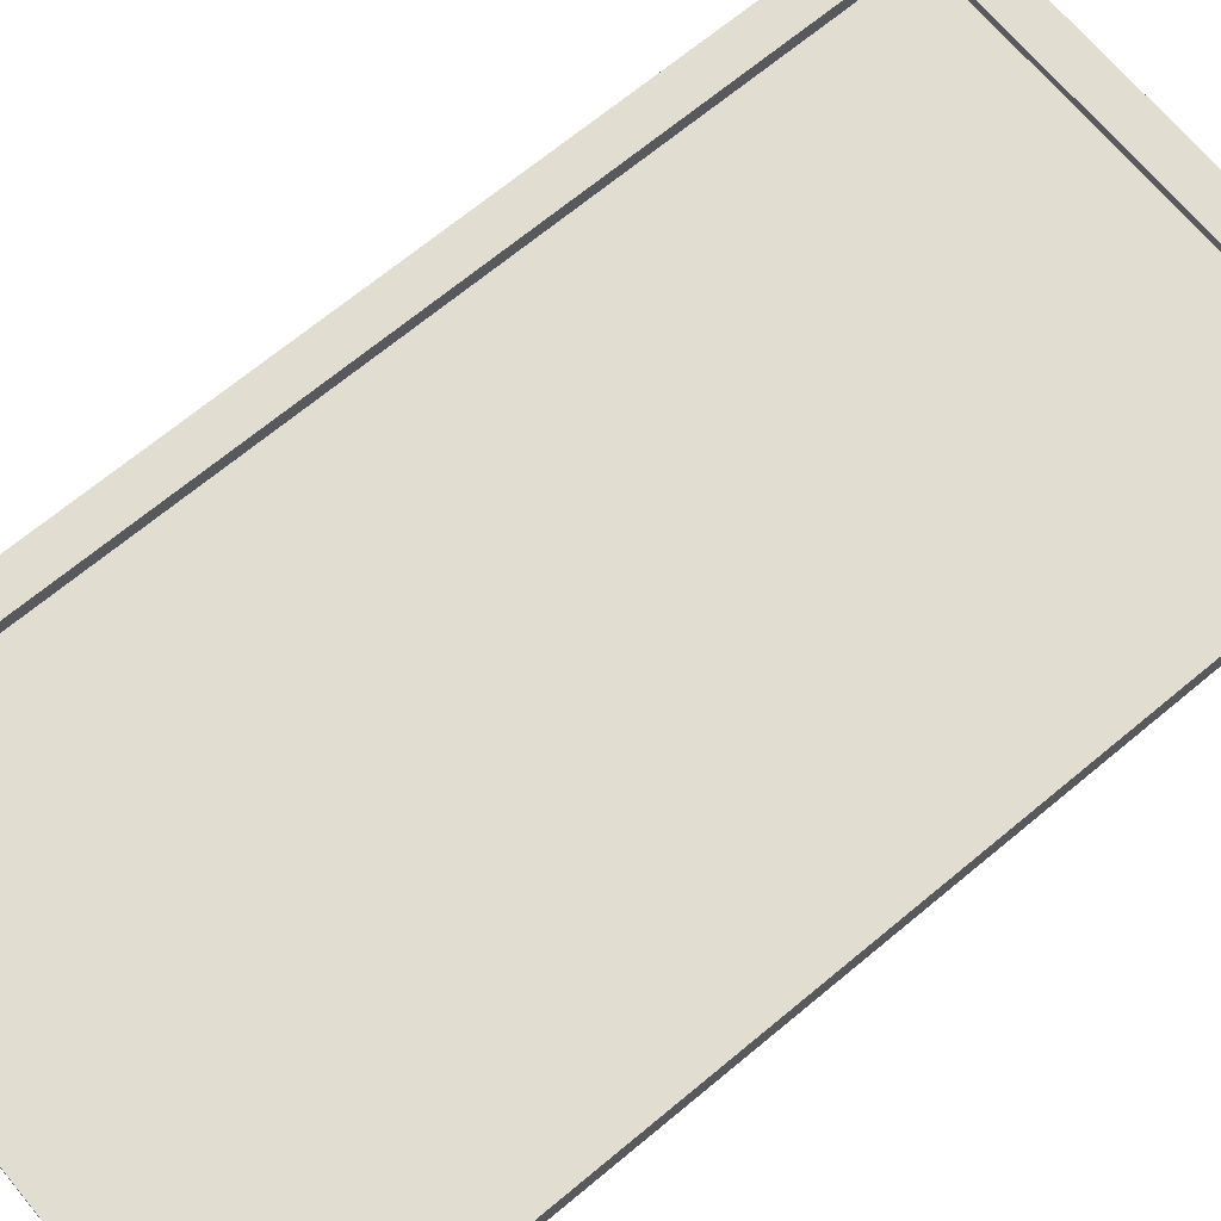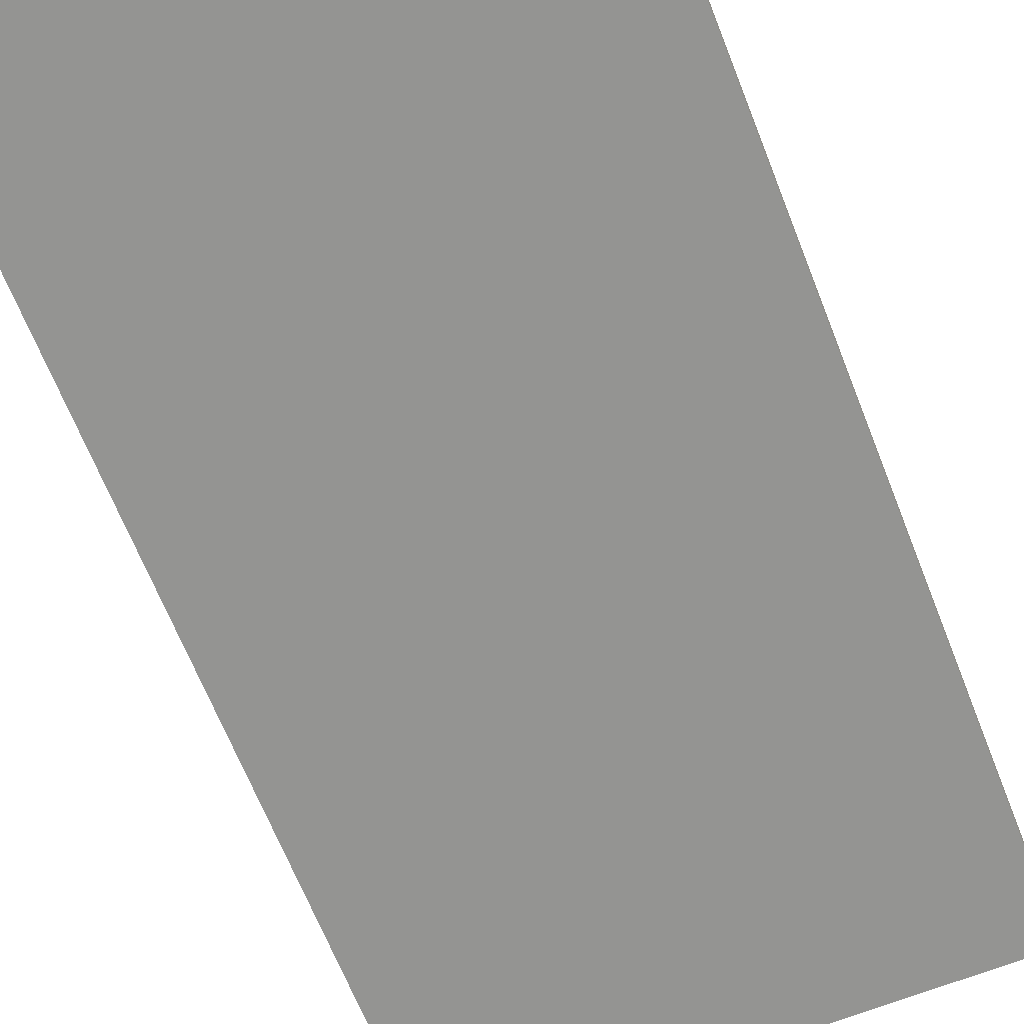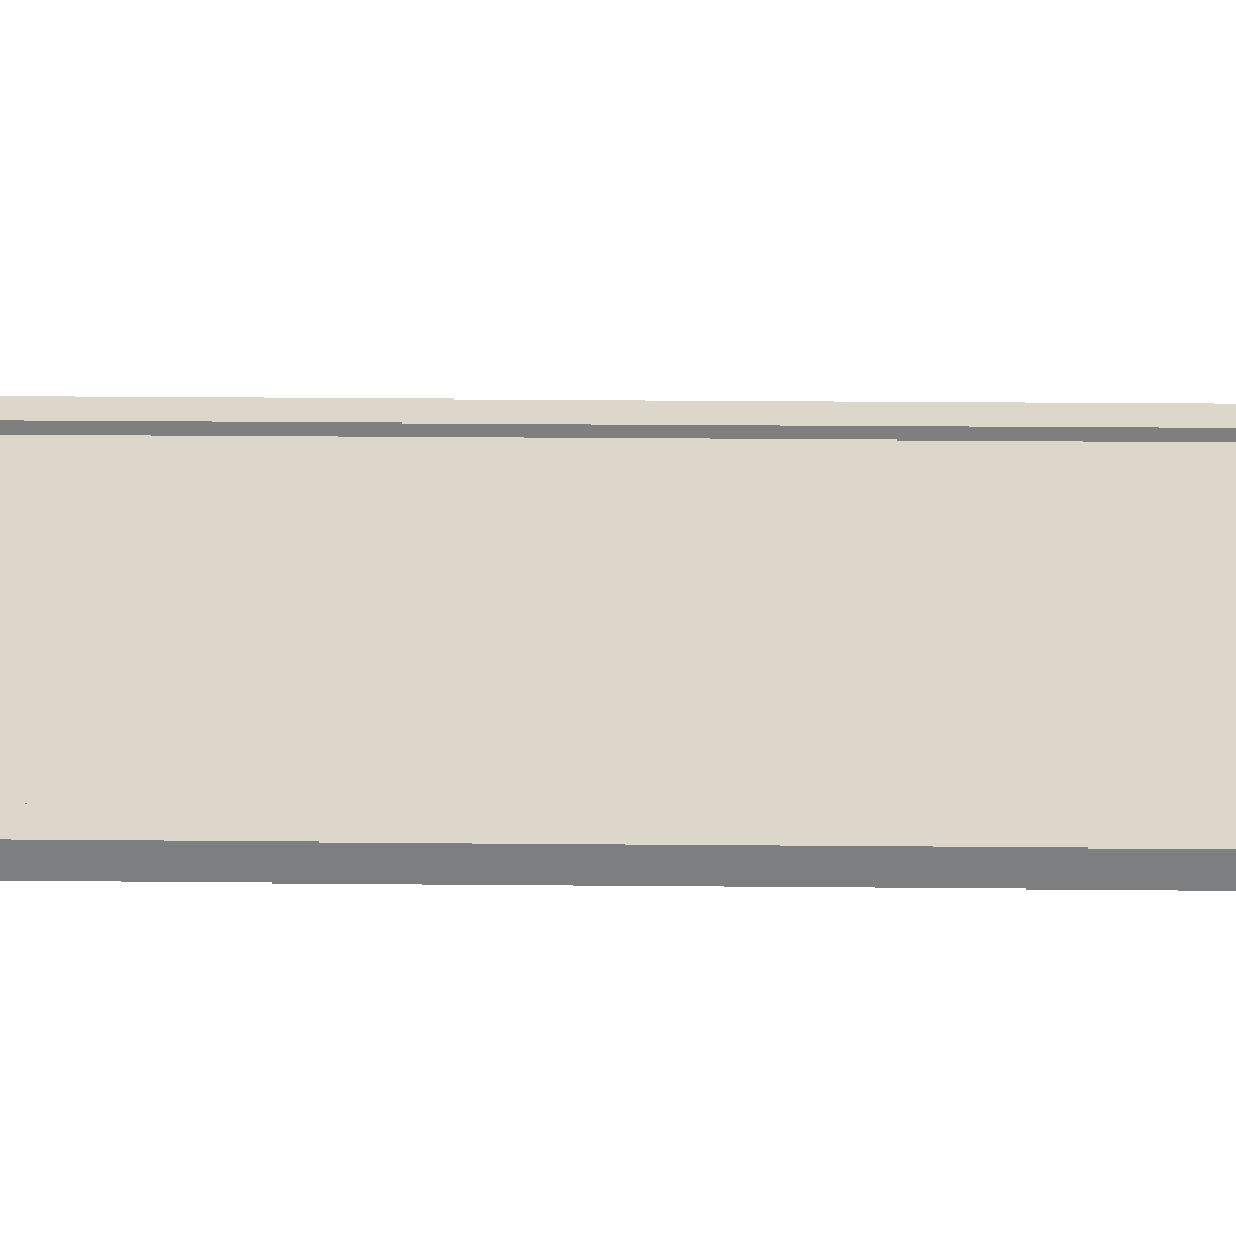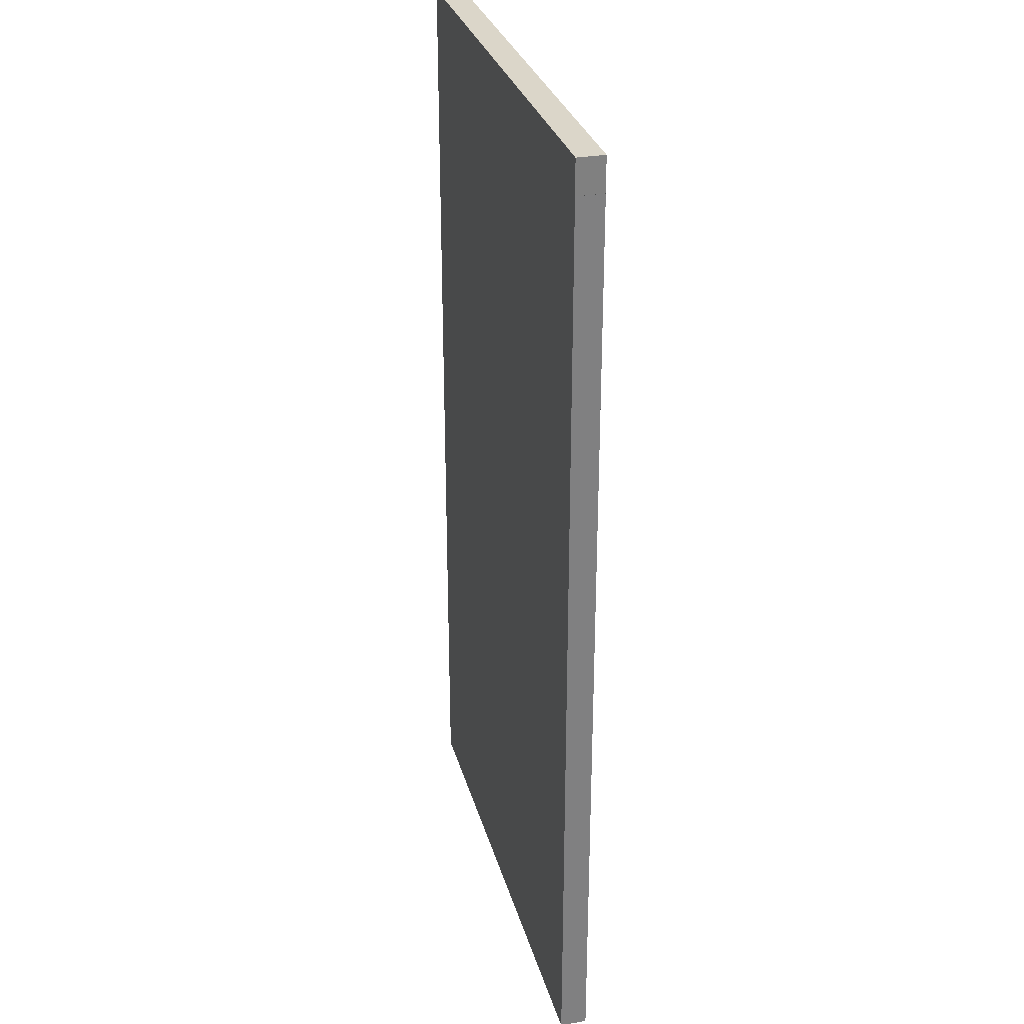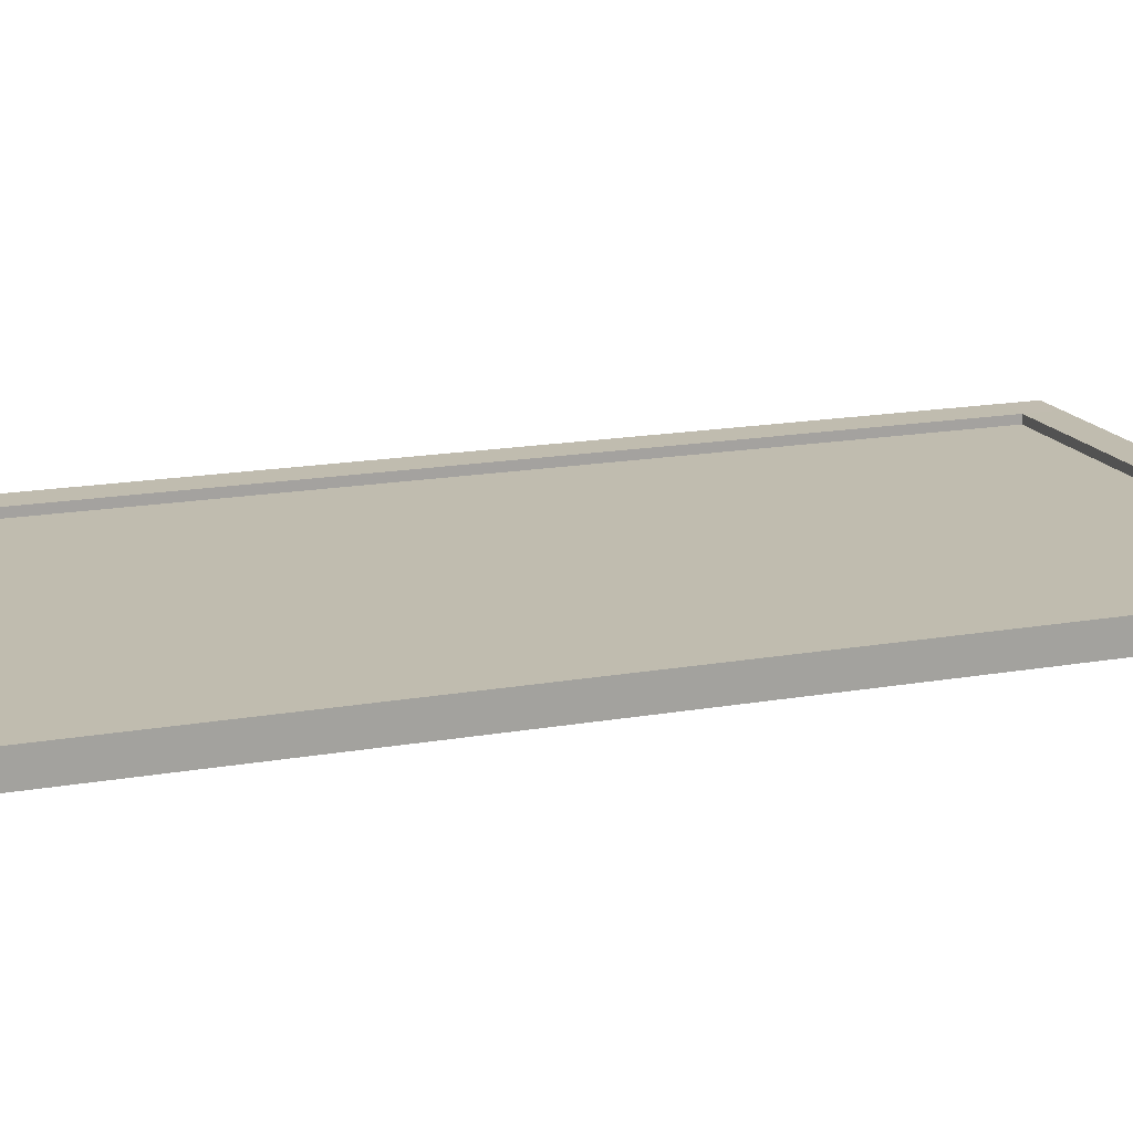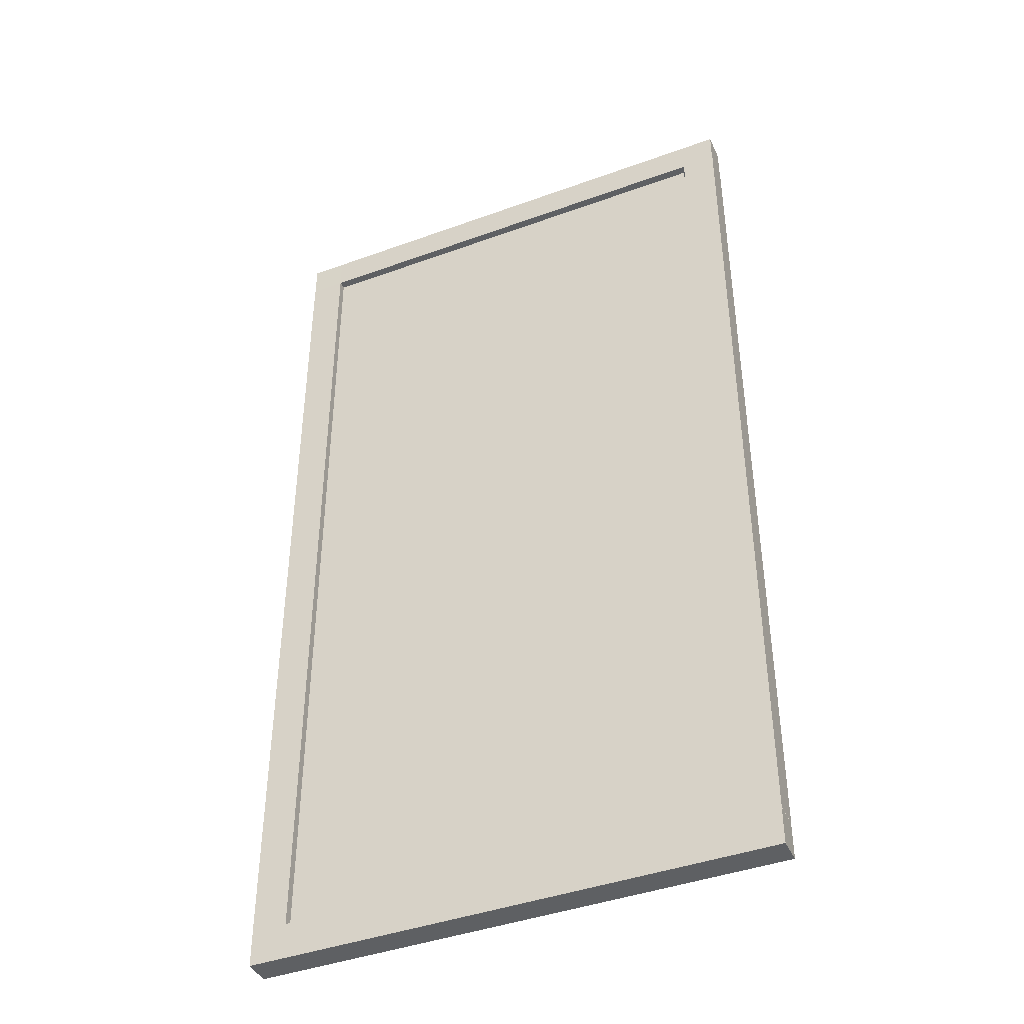
<metadata>
{"format":"obj","ext":"obj","renderer":"f3d","projection":"perspective","resolution":1024,"background":"white","views":[{"elev":68.4,"azim":-129.8,"up":"+Z"},{"elev":-66.9,"azim":21.6,"up":"+Z"},{"elev":30.5,"azim":-89.2,"up":"+Z"},{"elev":30.0,"azim":-104.6,"up":"+Y"},{"elev":16.3,"azim":69.8,"up":"+Z"},{"elev":-42.1,"azim":23.6,"up":"+Y"}]}
</metadata>
<code>
g default
v 28.91 82.45 -3.739
v 28.92 6.01 -3.739
v 31.89 82.45 -4.739
v 31.89 6.01 -4.739
v 28.92 2.933 -4.739
v 28.92 85.33 -4.739
v 31.88 6.01 -3.739
v 31.88 6.01 -4.739
v 31.88 2.933 -4.739
v 31.86 82.45 -4.734
v 31.86 82.45 -3.734
v 31.86 85.33 -4.734
v 28.92 82.45 -2.459
v 28.93 6.01 -2.459
v 31.9 82.45 -2.459
v 31.9 6.01 -2.459
v 28.93 2.933 -2.459
v 28.92 85.33 -2.459
v 31.89 6.01 -2.459
v 31.89 2.933 -2.459
v 31.87 82.45 -2.455
v 31.87 85.33 -2.455
v -9.313 82.45 -3.739
v -9.321 6.01 -3.739
v -12.29 82.45 -4.739
v -12.29 6.01 -4.739
v -12.29 82.45 -3.739
v -12.29 6.01 -3.739
v -9.316 2.933 -4.739
v -9.316 85.33 -4.739
v -12.28 6.01 -3.739
v -12.27 6.01 -4.739
v -12.27 2.933 -4.739
v -12.26 82.45 -4.734
v -12.26 82.45 -3.734
v -12.26 85.33 -4.734
v -9.318 82.45 -2.459
v -9.327 6.01 -2.459
v -12.29 82.45 -2.459
v -12.29 6.01 -2.459
v -9.33 2.933 -2.459
v -9.321 85.33 -2.459
v -12.29 6.01 -2.459
v -12.29 2.933 -2.459
v -12.27 82.45 -2.455
v -12.27 85.33 -2.455
g Cube
f 9 20 17
f 17 5 9
f 8 9 5
f 8 5 29
f 29 33 32
f 32 26 25
f 29 32 25
f 8 29 25
f 8 25 34
f 34 36 30
f 34 30 6
f 8 34 6
f 6 12 10
f 8 6 10
f 4 8 10
f 4 10 3
f 24 2 1
f 1 23 24
f 8 7 19
f 8 19 20
f 8 20 9
f 6 18 22
f 22 12 6
f 14 38 41
f 41 17 14
f 13 18 42
f 42 37 13
f 11 10 21
f 13 14 16
f 16 15 13
f 14 17 20
f 20 19 14
f 18 13 21
f 21 22 18
f 1 2 14
f 14 13 1
f 34 45 46
f 46 36 34
f 10 12 22
f 22 21 10
f 32 33 44
f 32 44 43
f 32 43 31
f 29 41 44
f 44 33 29
f 30 36 46
f 46 42 30
f 28 40 39
f 28 39 27
f 28 27 25
f 28 25 26
f 35 45 34
f 37 39 40
f 40 38 37
f 30 42 18
f 18 6 30
f 38 43 44
f 44 41 38
f 2 24 38
f 38 14 2
f 13 37 23
f 23 1 13
f 42 46 45
f 45 37 42
f 5 17 41
f 41 29 5
f 23 37 38
f 38 24 23
f 3 15 16
f 16 4 3
g default
v -9.761 5.979 -3.163
v -5.922 5.979 -3.163
v -2.082 5.979 -3.163
v 1.758 5.979 -3.163
v 5.598 5.979 -3.163
v 9.437 5.979 -3.163
v 13.28 5.979 -3.163
v 17.12 5.979 -3.163
v 20.96 5.979 -3.163
v 24.8 5.979 -3.163
v 28.64 5.979 -3.163
v -9.761 13.66 -3.163
v -5.922 13.66 -3.163
v -2.082 13.66 -3.163
v 1.758 13.66 -3.163
v 5.598 13.66 -3.163
v 9.437 13.66 -3.163
v 13.28 13.66 -3.163
v 17.12 13.66 -3.163
v 20.96 13.66 -3.163
v 24.8 13.66 -3.163
v 28.64 13.66 -3.163
v -9.761 21.34 -3.163
v -5.922 21.34 -3.163
v -2.082 21.34 -3.163
v 1.758 21.34 -3.163
v 5.598 21.34 -3.163
v 9.437 21.34 -3.163
v 13.28 21.34 -3.163
v 17.12 21.34 -3.163
v 20.96 21.34 -3.163
v 24.8 21.34 -3.163
v 28.64 21.34 -3.163
v -9.761 29.02 -3.163
v -5.922 29.02 -3.163
v -2.082 29.02 -3.163
v 1.758 29.02 -3.163
v 5.598 29.02 -3.163
v 9.437 29.02 -3.163
v 13.28 29.02 -3.163
v 17.12 29.02 -3.163
v 20.96 29.02 -3.163
v 24.8 29.02 -3.163
v 28.64 29.02 -3.163
v -9.761 36.7 -3.163
v -5.922 36.7 -3.163
v -2.082 36.7 -3.163
v 1.758 36.7 -3.163
v 5.598 36.7 -3.163
v 9.437 36.7 -3.163
v 13.28 36.7 -3.163
v 17.12 36.7 -3.163
v 20.96 36.7 -3.163
v 24.8 36.7 -3.163
v 28.64 36.7 -3.163
v -9.761 44.38 -3.163
v -5.922 44.38 -3.163
v -2.082 44.38 -3.163
v 1.758 44.38 -3.163
v 5.598 44.38 -3.163
v 9.437 44.38 -3.163
v 13.28 44.38 -3.163
v 17.12 44.38 -3.163
v 20.96 44.38 -3.163
v 24.8 44.38 -3.163
v 28.64 44.38 -3.163
v -9.761 52.06 -3.163
v -5.922 52.06 -3.163
v -2.082 52.06 -3.163
v 1.758 52.06 -3.163
v 5.598 52.06 -3.163
v 9.437 52.06 -3.163
v 13.28 52.06 -3.163
v 17.12 52.06 -3.163
v 20.96 52.06 -3.163
v 24.8 52.06 -3.163
v 28.64 52.06 -3.163
v -9.761 59.74 -3.163
v -5.922 59.74 -3.163
v -2.082 59.74 -3.163
v 1.758 59.74 -3.163
v 5.598 59.74 -3.163
v 9.437 59.74 -3.163
v 13.28 59.74 -3.163
v 17.12 59.74 -3.163
v 20.96 59.74 -3.163
v 24.8 59.74 -3.163
v 28.64 59.74 -3.163
v -9.761 67.41 -3.163
v -5.922 67.41 -3.163
v -2.082 67.41 -3.163
v 1.758 67.41 -3.163
v 5.598 67.41 -3.163
v 9.437 67.41 -3.163
v 13.28 67.41 -3.163
v 17.12 67.41 -3.163
v 20.96 67.41 -3.163
v 24.8 67.41 -3.163
v 28.64 67.41 -3.163
v -9.761 75.09 -3.163
v -5.922 75.09 -3.163
v -2.082 75.09 -3.163
v 1.758 75.09 -3.163
v 5.598 75.09 -3.163
v 9.437 75.09 -3.163
v 13.28 75.09 -3.163
v 17.12 75.09 -3.163
v 20.96 75.09 -3.163
v 24.8 75.09 -3.163
v 28.64 75.09 -3.163
v -9.761 82.77 -3.163
v -5.922 82.77 -3.163
v -2.082 82.77 -3.163
v 1.758 82.77 -3.163
v 5.598 82.77 -3.163
v 9.437 82.77 -3.163
v 13.28 82.77 -3.163
v 17.12 82.77 -3.163
v 20.96 82.77 -3.163
v 24.8 82.77 -3.163
v 28.64 82.77 -3.163
g pPlane1
f 47 48 59 58
f 48 49 60 59
f 49 50 61 60
f 50 51 62 61
f 51 52 63 62
f 52 53 64 63
f 53 54 65 64
f 54 55 66 65
f 55 56 67 66
f 56 57 68 67
f 58 59 70 69
f 59 60 71 70
f 60 61 72 71
f 61 62 73 72
f 62 63 74 73
f 63 64 75 74
f 64 65 76 75
f 65 66 77 76
f 66 67 78 77
f 67 68 79 78
f 69 70 81 80
f 70 71 82 81
f 71 72 83 82
f 72 73 84 83
f 73 74 85 84
f 74 75 86 85
f 75 76 87 86
f 76 77 88 87
f 77 78 89 88
f 78 79 90 89
f 80 81 92 91
f 81 82 93 92
f 82 83 94 93
f 83 84 95 94
f 84 85 96 95
f 85 86 97 96
f 86 87 98 97
f 87 88 99 98
f 88 89 100 99
f 89 90 101 100
f 91 92 103 102
f 92 93 104 103
f 93 94 105 104
f 94 95 106 105
f 95 96 107 106
f 96 97 108 107
f 97 98 109 108
f 98 99 110 109
f 99 100 111 110
f 100 101 112 111
f 102 103 114 113
f 103 104 115 114
f 104 105 116 115
f 105 106 117 116
f 106 107 118 117
f 107 108 119 118
f 108 109 120 119
f 109 110 121 120
f 110 111 122 121
f 111 112 123 122
f 113 114 125 124
f 114 115 126 125
f 115 116 127 126
f 116 117 128 127
f 117 118 129 128
f 118 119 130 129
f 119 120 131 130
f 120 121 132 131
f 121 122 133 132
f 122 123 134 133
f 124 125 136 135
f 125 126 137 136
f 126 127 138 137
f 127 128 139 138
f 128 129 140 139
f 129 130 141 140
f 130 131 142 141
f 131 132 143 142
f 132 133 144 143
f 133 134 145 144
f 135 136 147 146
f 136 137 148 147
f 137 138 149 148
f 138 139 150 149
f 139 140 151 150
f 140 141 152 151
f 141 142 153 152
f 142 143 154 153
f 143 144 155 154
f 144 145 156 155
f 146 147 158 157
f 147 148 159 158
f 148 149 160 159
f 149 150 161 160
f 150 151 162 161
f 151 152 163 162
f 152 153 164 163
f 153 154 165 164
f 154 155 166 165
f 155 156 167 166

</code>
